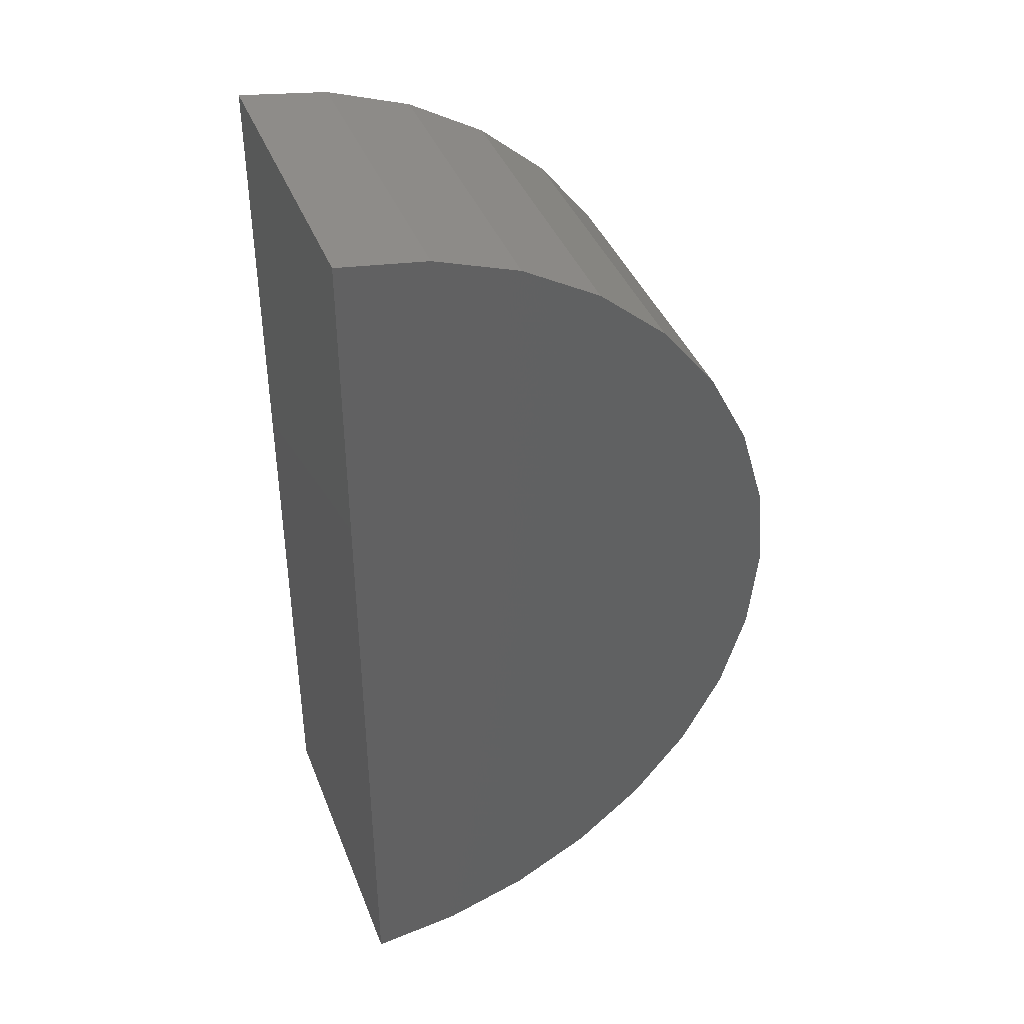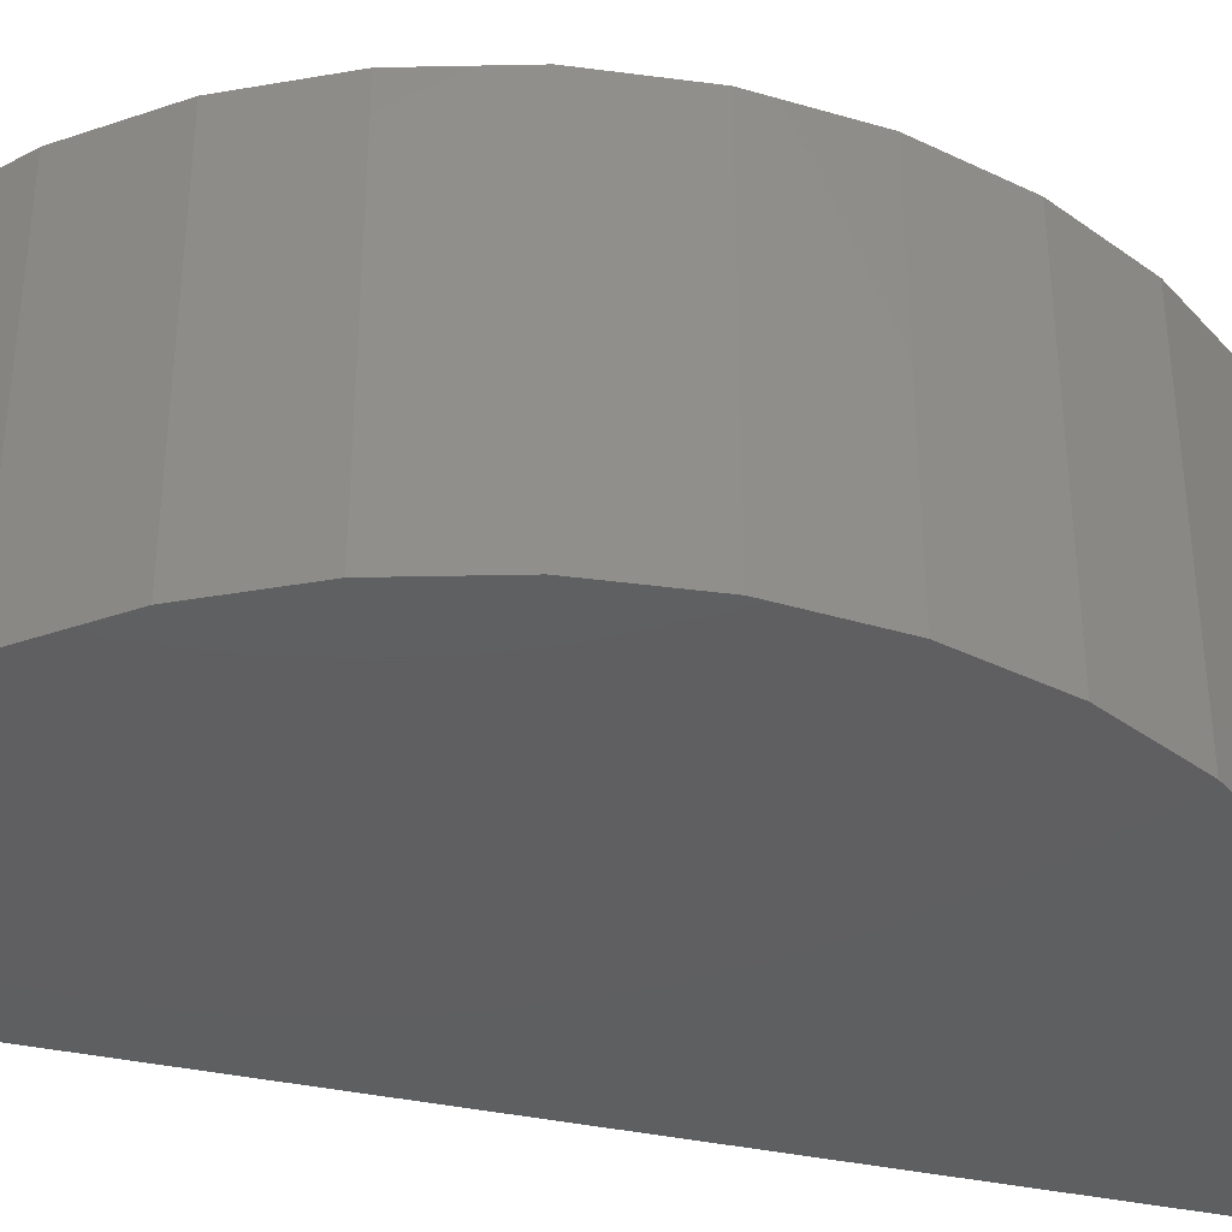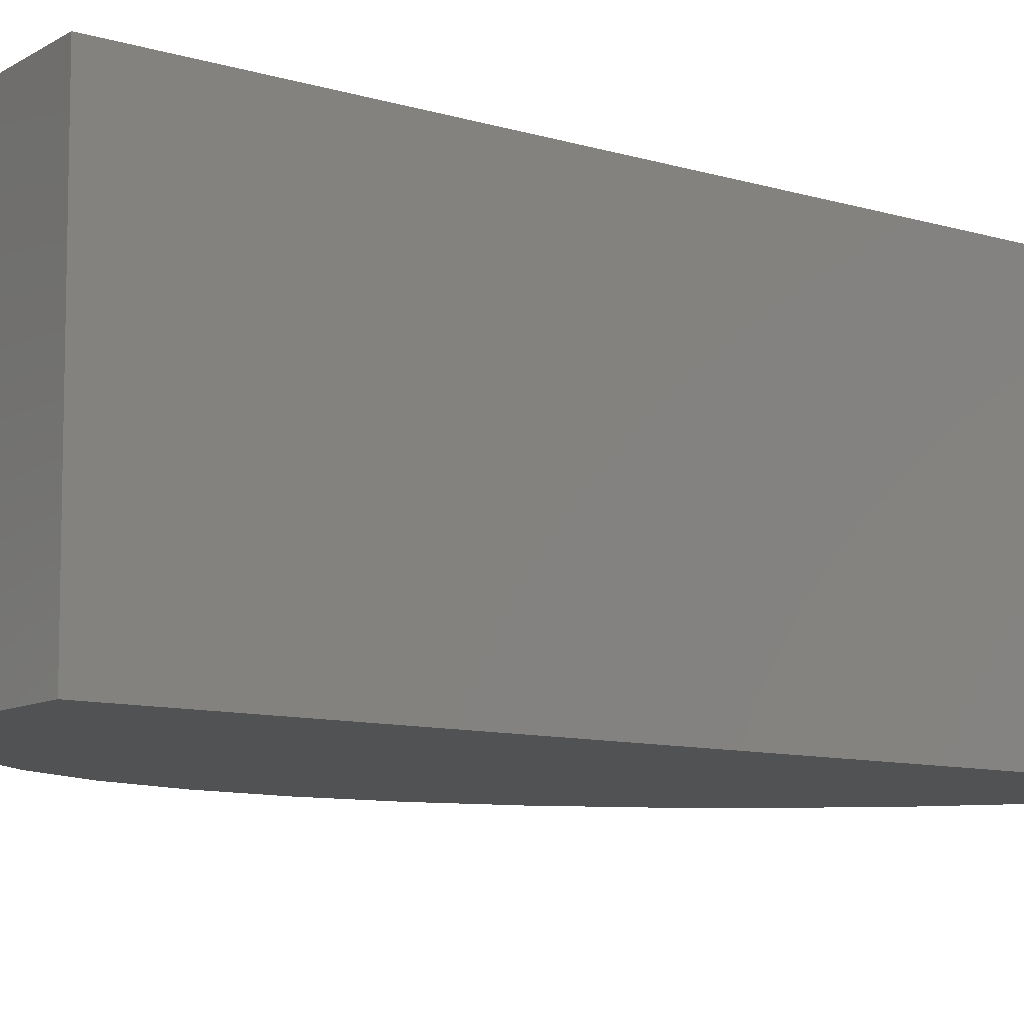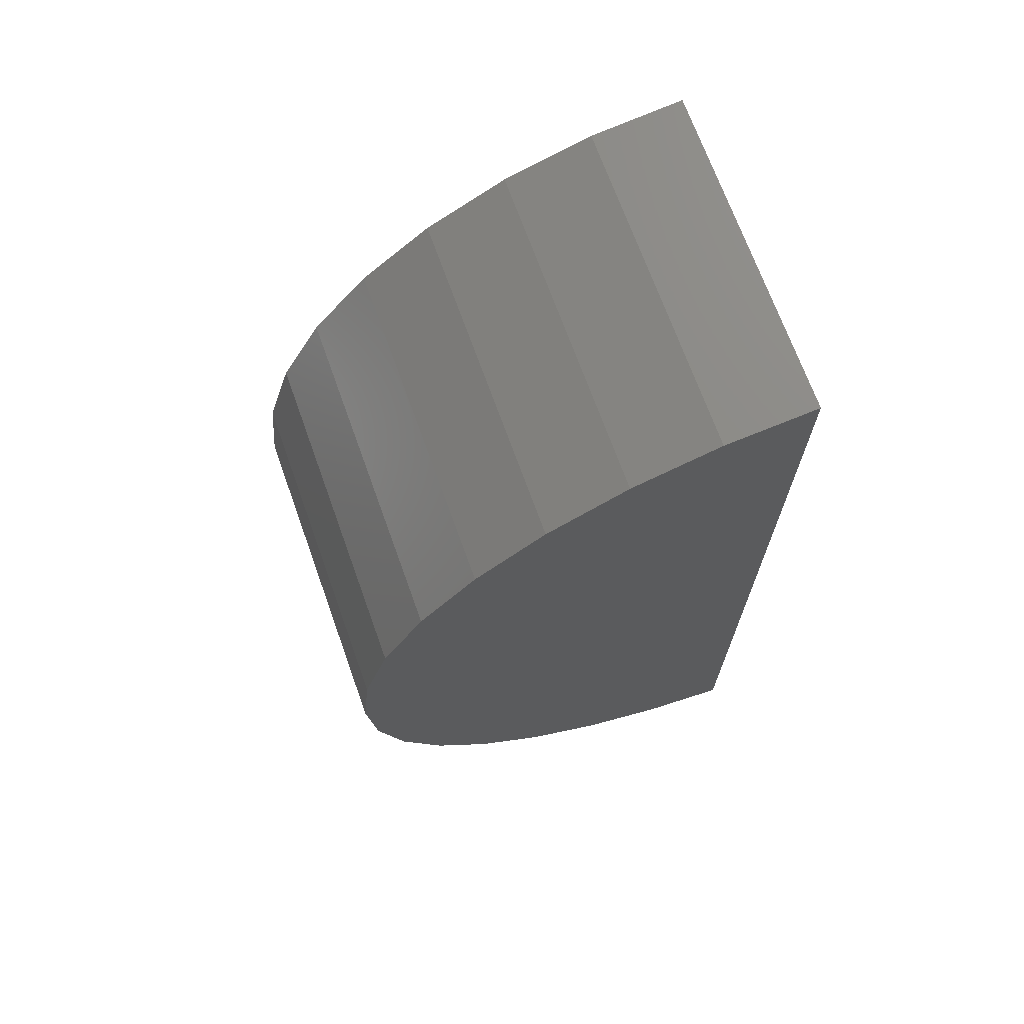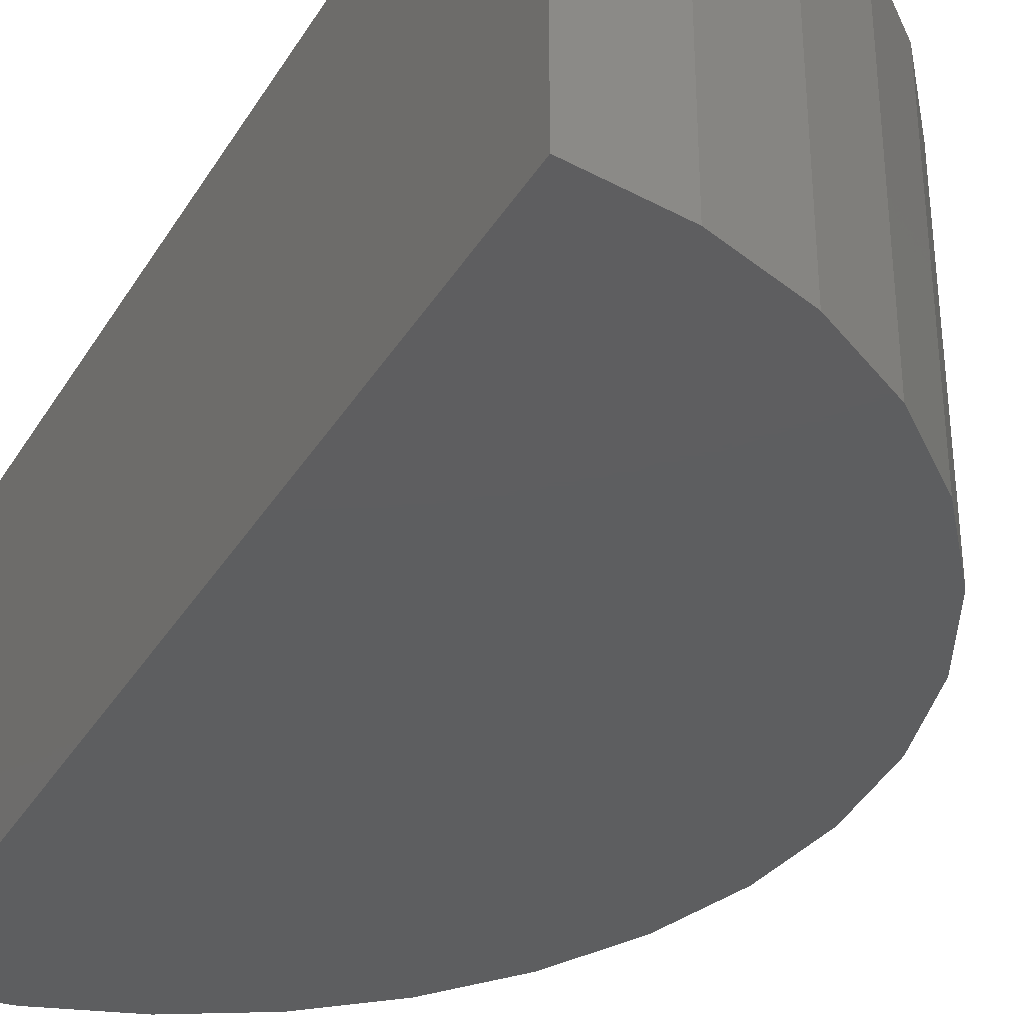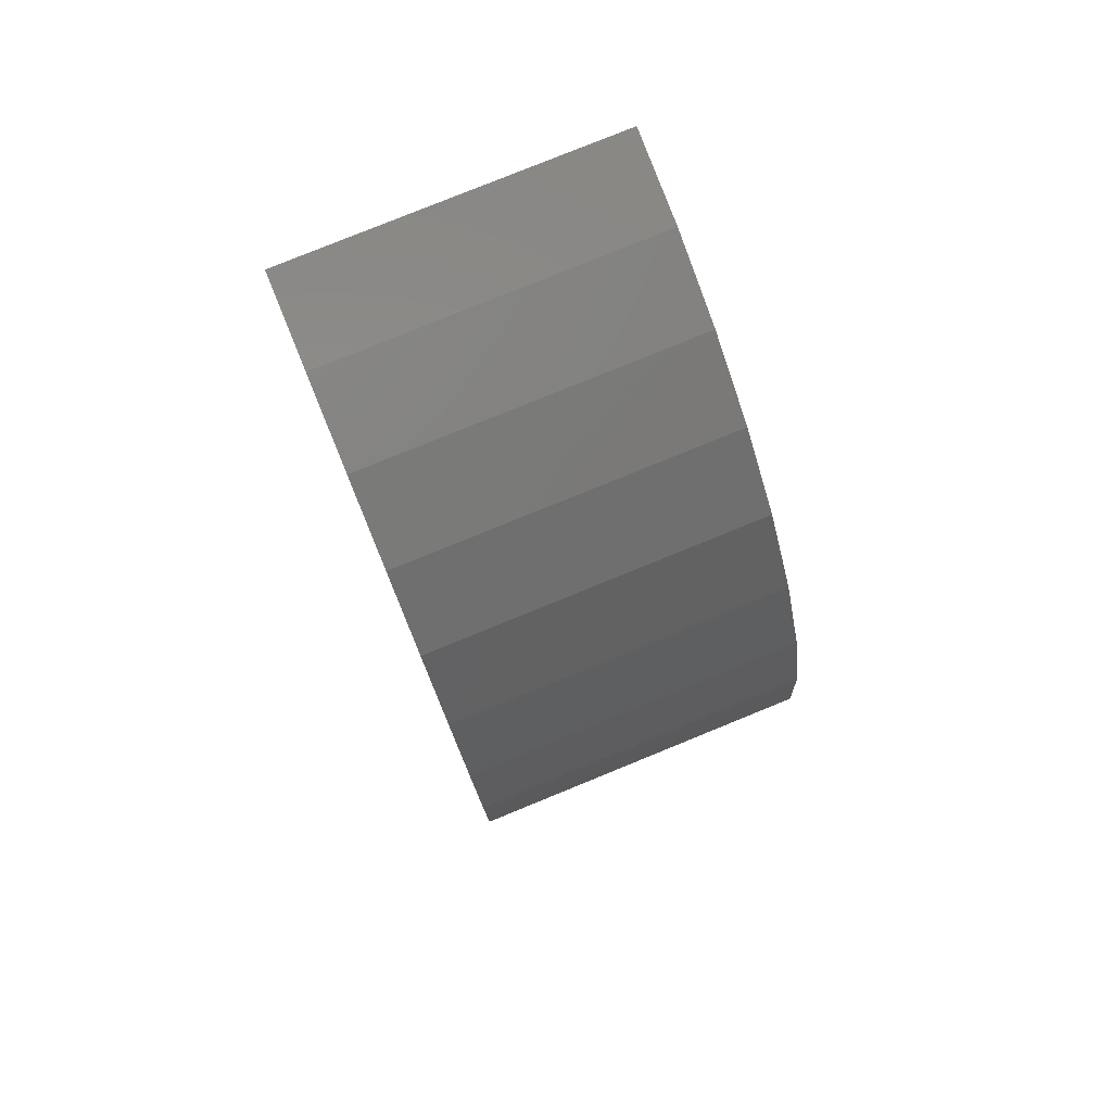
<metadata>
{"format":"stl","ext":"stl","renderer":"f3d","projection":"perspective","resolution":1024,"background":"white","views":[{"elev":40.5,"azim":-20.3,"up":"+Y"},{"elev":-38.9,"azim":75.1,"up":"+Z"},{"elev":-8.8,"azim":-130.3,"up":"+Z"},{"elev":69.8,"azim":160.3,"up":"+Y"},{"elev":-35.1,"azim":-27.4,"up":"+Z"},{"elev":79.2,"azim":67.8,"up":"+Y"}]}
</metadata>
<code>
# stl→obj: 36 verts, 68 faces
v 0.03413 0 0.4062
v 0.593 -1.439e-16 0.4062
v 0.5824 0.1111 0.4062
v 0.551 0.2182 0.4062
v 0.4999 0.3175 0.4062
v 0.4309 0.4053 0.4062
v 0.3466 0.4784 0.4062
v 0.25 0.5343 0.4062
v 0.1446 0.571 0.4062
v 0.03413 0.587 0.4062
v 0.03413 -0.587 0.4062
v 0.1446 -0.571 0.4062
v 0.25 -0.5343 0.4062
v 0.3466 -0.4784 0.4062
v 0.4309 -0.4053 0.4062
v 0.4999 -0.3175 0.4062
v 0.551 -0.2182 0.4062
v 0.5824 -0.1111 0.4062
v 0.03413 0 0
v 0.03413 0.587 0
v 0.1446 0.571 0
v 0.25 0.5343 0
v 0.3466 0.4784 0
v 0.4309 0.4053 0
v 0.4999 0.3175 0
v 0.551 0.2182 0
v 0.5824 0.1111 0
v 0.593 -1.439e-16 0
v 0.03413 -0.587 0
v 0.5824 -0.1111 0
v 0.551 -0.2182 0
v 0.4999 -0.3175 0
v 0.4309 -0.4053 0
v 0.3466 -0.4784 0
v 0.25 -0.5343 0
v 0.1446 -0.571 0
f 1 2 3
f 1 3 4
f 1 4 5
f 1 5 6
f 1 6 7
f 1 7 8
f 1 8 9
f 1 9 10
f 11 12 13
f 11 13 14
f 11 14 15
f 11 15 16
f 11 16 17
f 11 17 18
f 11 18 2
f 11 2 1
f 19 20 21
f 19 21 22
f 19 22 23
f 19 23 24
f 19 24 25
f 19 25 26
f 19 26 27
f 19 27 28
f 29 19 28
f 29 28 30
f 29 30 31
f 29 31 32
f 29 32 33
f 29 33 34
f 29 34 35
f 29 35 36
f 20 10 21
f 21 10 9
f 21 9 22
f 22 9 8
f 22 8 23
f 23 8 7
f 23 7 24
f 24 7 6
f 24 6 25
f 25 6 5
f 25 5 26
f 26 5 4
f 26 4 27
f 27 4 3
f 27 3 28
f 28 3 2
f 28 2 30
f 30 2 18
f 30 18 31
f 31 18 17
f 31 17 32
f 32 17 16
f 32 16 33
f 33 16 15
f 33 15 34
f 34 15 14
f 34 14 35
f 35 14 13
f 35 13 36
f 36 13 12
f 36 12 29
f 29 12 11
f 29 11 19
f 19 11 1
f 19 1 20
f 20 1 10

</code>
